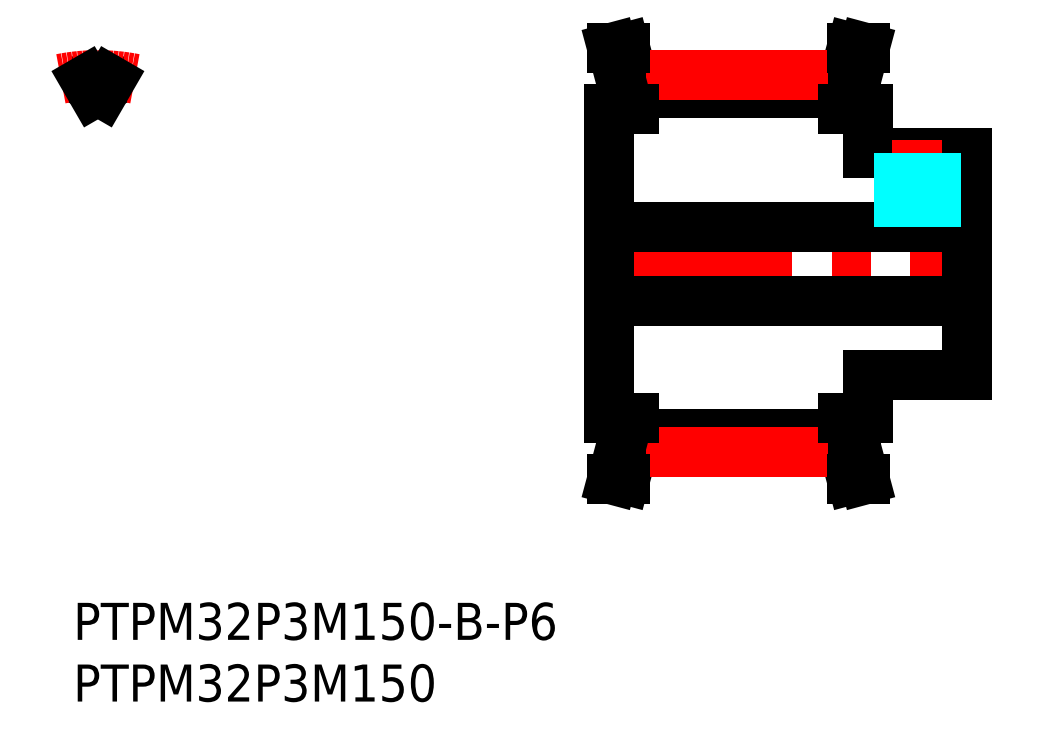
<metadata>
{"format":"dxf","ext":"dxf","renderer":"ezdxf+matplotlib","layout":"modelspace","background":"white","min_lineweight":24,"dpi":150}
</metadata>
<code>
0
SECTION
2
ENTITIES
0
INSERT
8
MSM_CONTINUOUS
2
*U13
10
0
20
0
30
0
0
INSERT
8
MSM_CONTINUOUS
2
*U14
10
0
20
0
30
0
0
LINE
8
MSM_CONTINUOUS
10
45.42
20
12.6
30
0
11
44.72
21
10
31
0
0
LINE
8
MSM_CONTINUOUS
10
62.42
20
12.6
30
0
11
63.12
21
10
31
0
0
LINE
8
MSM_CONTINUOUS
10
62.42
20
42.4
30
0
11
63.12
21
45
31
0
0
LINE
8
MSM_CONTINUOUS
10
45.42
20
42.4
30
0
11
44.72
21
45
31
0
0
LINE
8
MSM_CONTINUOUS
10
64.42
20
36.5
30
0
11
72.42
21
36.5
31
0
0
LINE
8
MSM_CONTINUOUS
10
64.42
20
40
30
0
11
64.42
21
36.5
31
0
0
LINE
8
MSM_CONTINUOUS
10
62.42
20
42.4
30
0
11
62.42
21
40
31
0
0
LINE
8
MSM_CONTINUOUS
10
45.42
20
40
30
0
11
45.42
21
42.4
31
0
0
LINE
8
MSM_CONTINUOUS
10
45.42
20
41.31
30
0
11
62.42
21
41.31
31
0
0
LINE
8
MSM_CONTINUOUS
10
45.42
20
42.4
30
0
11
62.42
21
42.4
31
0
0
LINE
8
MSM_CENTER
10
45.32
20
42.78
30
0
11
62.52
21
42.78
31
0
0
LINE
8
MSM_CONTINUOUS
10
72.42
20
18.5
30
0
11
64.42
21
18.5
31
0
0
LINE
8
MSM_CONTINUOUS
10
64.42
20
18.5
30
0
11
64.42
21
15
31
0
0
LINE
8
MSM_CONTINUOUS
10
62.42
20
15
30
0
11
62.42
21
12.6
31
0
0
LINE
8
MSM_CONTINUOUS
10
45.42
20
12.6
30
0
11
45.42
21
15
31
0
0
LINE
8
MSM_CONTINUOUS
10
62.42
20
13.69
30
0
11
45.42
21
13.69
31
0
0
LINE
8
MSM_CONTINUOUS
10
62.42
20
12.6
30
0
11
45.42
21
12.6
31
0
0
LINE
8
MSM_CENTER
10
42.42
20
27.5
30
0
11
73.42
21
27.5
31
0
0
LINE
8
MSM_CENTER
10
45.32
20
12.22
30
0
11
62.52
21
12.22
31
0
0
LINE
8
MSM_CONTINUOUS
10
43.42
20
15
30
0
11
43.42
21
40
31
0
0
LINE
8
MSM_CONTINUOUS
10
72.42
20
36.5
30
0
11
72.42
21
18.5
31
0
0
LINE
8
MSM_CONTINUOUS
10
63.42
20
15
30
0
11
63.42
21
12.73
31
0
0
LINE
8
MSM_CONTINUOUS
10
44.42
20
12.73
30
0
11
44.42
21
15
31
0
0
LINE
8
MSM_CONTINUOUS
10
63.42
20
42.27
30
0
11
63.42
21
40
31
0
0
LINE
8
MSM_CONTINUOUS
10
44.42
20
40
30
0
11
44.42
21
42.27
31
0
0
LINE
8
MSM_CENTER
10
68.42
20
37.5
30
0
11
68.42
21
29.5
31
0
0
LINE
8
MSM_CONTINUOUS
10
43.42
20
24.5
30
0
11
72.42
21
24.5
31
0
0
LINE
8
MSM_CONTINUOUS
10
43.42
20
30.5
30
0
11
72.42
21
30.5
31
0
0
LINE
8
MSM_DASHED
10
67.19
20
30.5
30
0
11
67.19
21
36.5
31
0
0
LINE
8
MSM_DASHED
10
69.65
20
30.5
30
0
11
69.65
21
36.5
31
0
0
LINE
8
MSM_DASHED
10
66.92
20
30.5
30
0
11
66.92
21
36.5
31
0
0
LINE
8
MSM_DASHED
10
69.92
20
30.5
30
0
11
69.92
21
36.5
31
0
0
LINE
8
MSM_CONTINUOUS
10
62.42
20
40
30
0
11
64.42
21
40
31
0
0
LINE
8
MSM_CONTINUOUS
10
43.42
20
40
30
0
11
45.42
21
40
31
0
0
LINE
8
MSM_CONTINUOUS
10
45.42
20
15
30
0
11
43.42
21
15
31
0
0
LINE
8
MSM_CONTINUOUS
10
64.42
20
15
30
0
11
62.42
21
15
31
0
0
LINE
8
MSM_CONTINUOUS
10
63.12
20
45
30
0
11
64.15
21
45
31
0
0
LINE
8
MSM_CONTINUOUS
10
44.72
20
45
30
0
11
43.69
21
45
31
0
0
LINE
8
MSM_CONTINUOUS
10
44.72
20
10
30
0
11
43.69
21
10
31
0
0
LINE
8
MSM_CONTINUOUS
10
63.12
20
10
30
0
11
64.15
21
10
31
0
0
LINE
8
MSM_CENTER
10
2
20
40.31
30
0
11
2
21
43.78
31
0
0
ARC
8
MSM_CONTINUOUS
10
2
20
27.5
30
0
40
13.81
50
88.4
51
91.6
0
ARC
8
MSM_CONTINUOUS
10
2
20
27.5
30
0
40
14.9
50
82.29
51
86.15
0
ARC
8
MSM_CONTINUOUS
10
2
20
27.5
30
0
40
14.9
50
93.85
51
97.71
0
ARC
8
MSM_CENTER
10
2
20
27.5
30
0
40
15.28
50
78.68
51
101.3
0
LINE
8
MSM_CONTINUOUS
10
1
20
42.37
30
0
11
1.615
21
41.3
31
0
0
LINE
8
MSM_CONTINUOUS
10
2.385
20
41.3
30
0
11
3
21
42.37
31
0
0
LINE
8
MSM_CONTINUOUS
10
44.42
20
12.73
30
0
11
43.69
21
10
31
0
0
LINE
8
MSM_CONTINUOUS
10
63.42
20
12.73
30
0
11
64.15
21
10
31
0
0
LINE
8
MSM_CONTINUOUS
10
63.42
20
42.27
30
0
11
64.15
21
45
31
0
0
LINE
8
MSM_CONTINUOUS
10
44.42
20
42.27
30
0
11
43.69
21
45
31
0
0
ENDSEC
0
EOF

</code>
